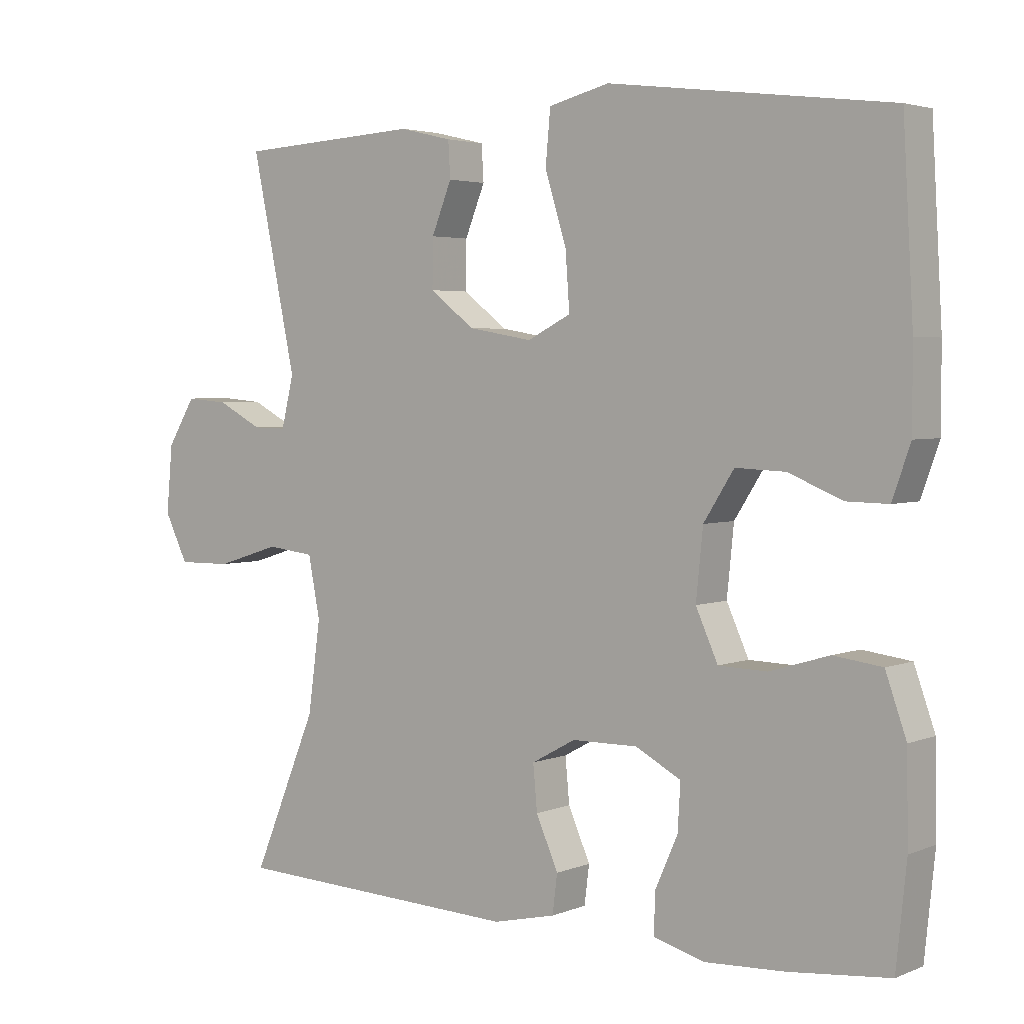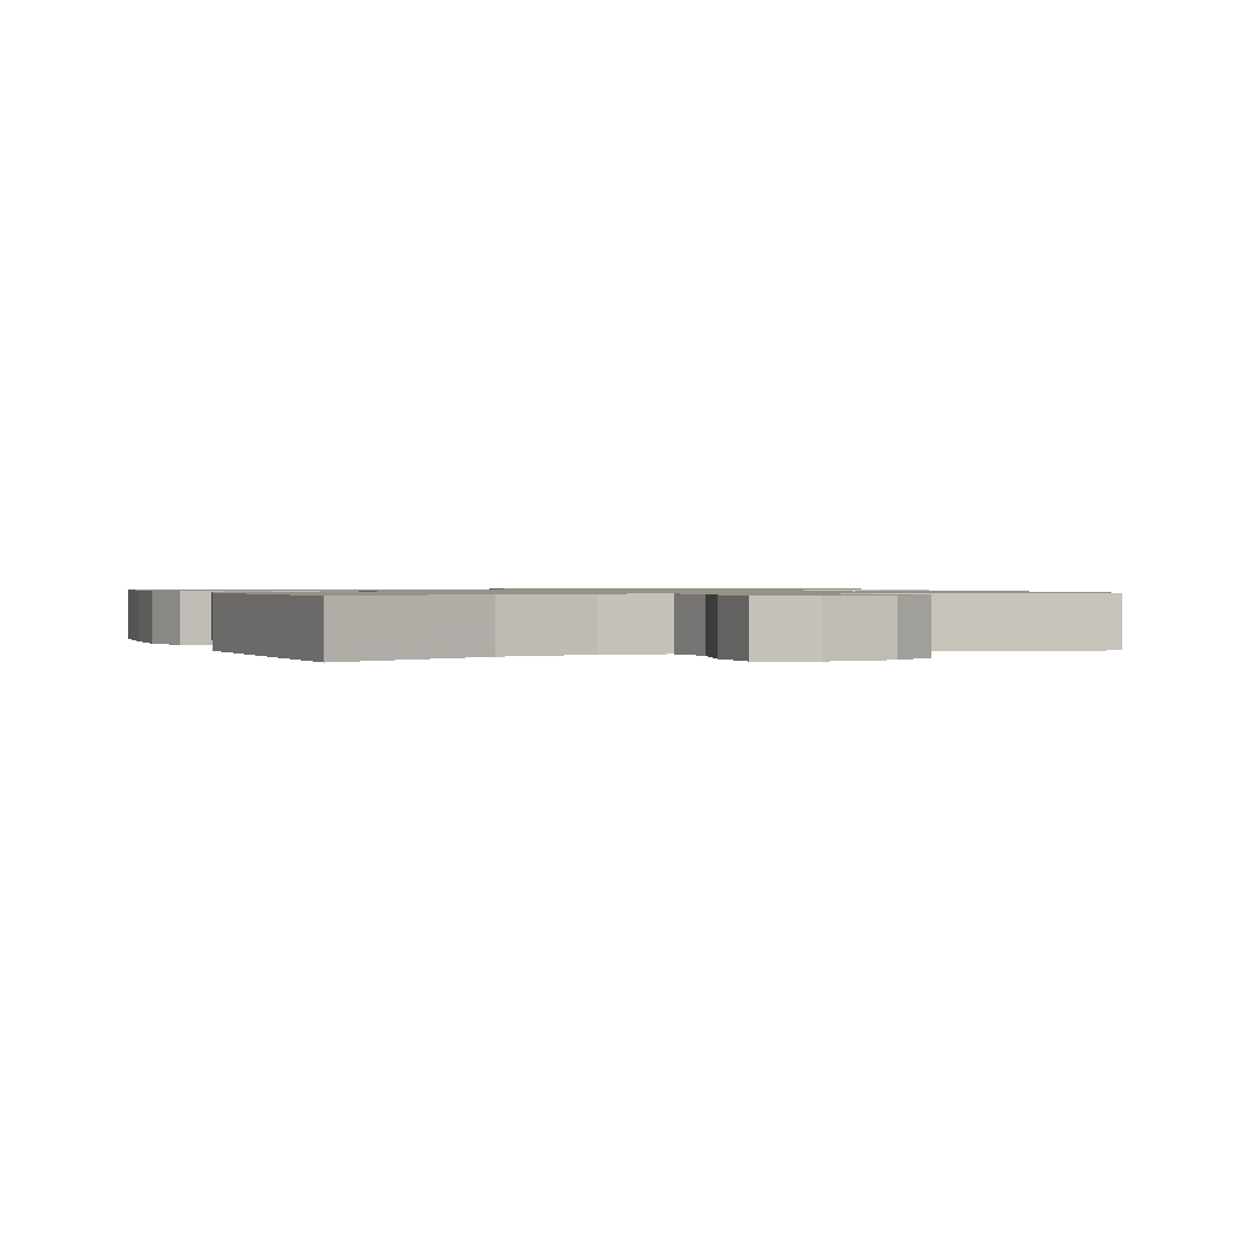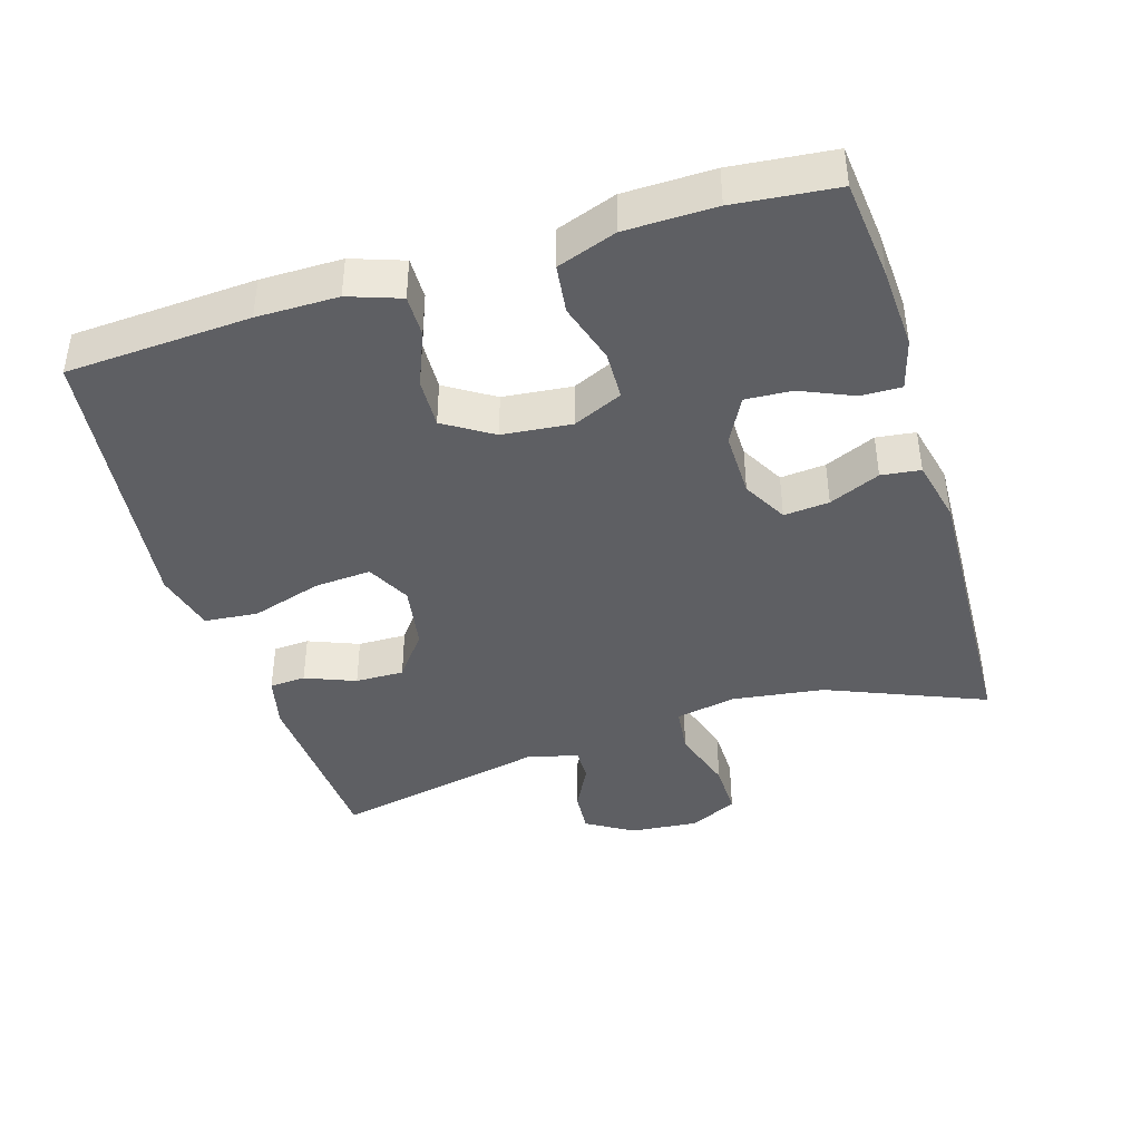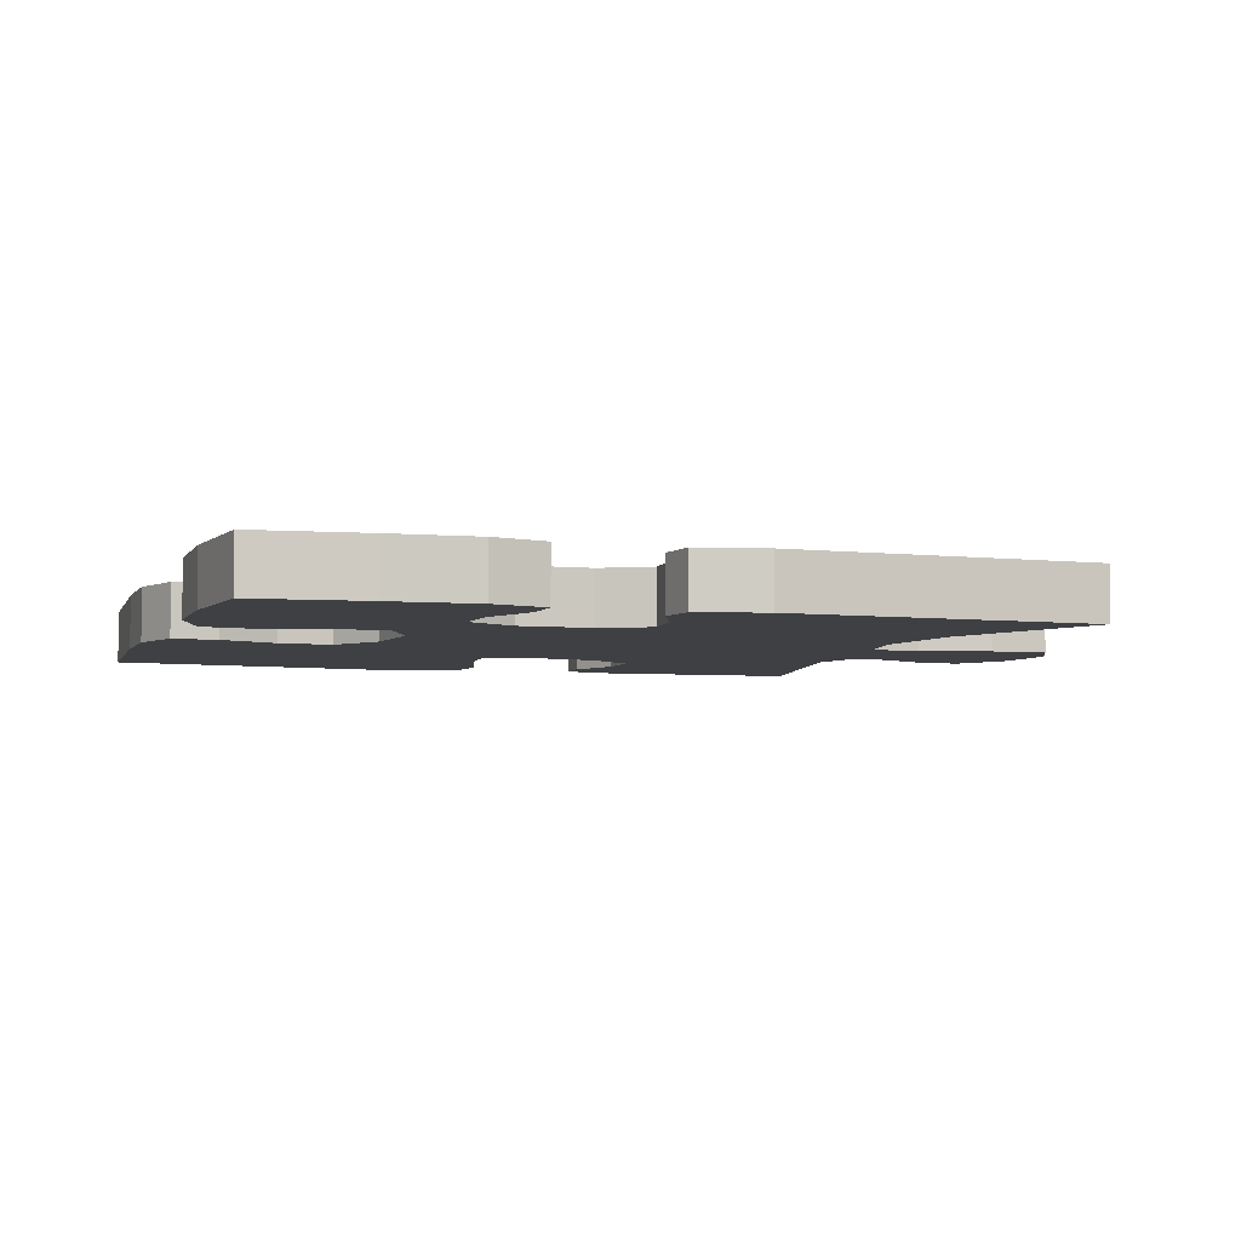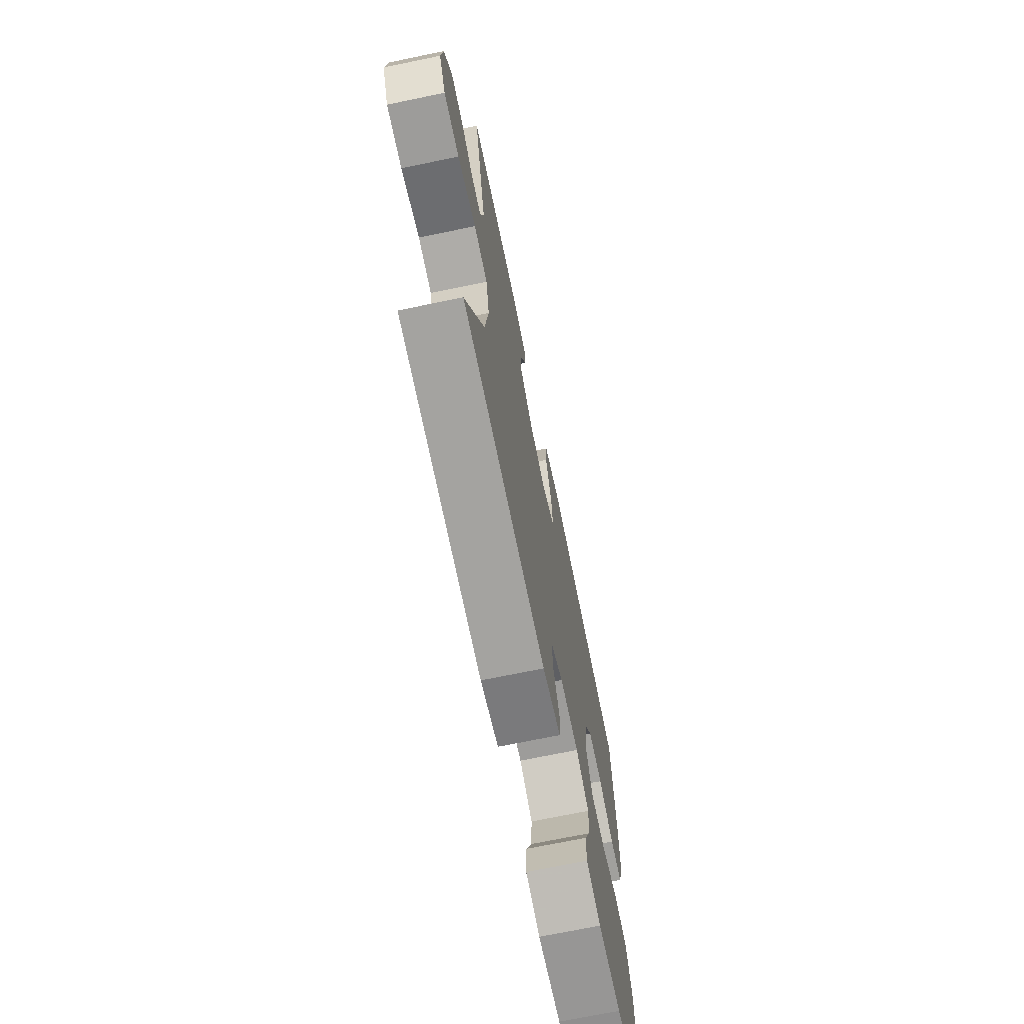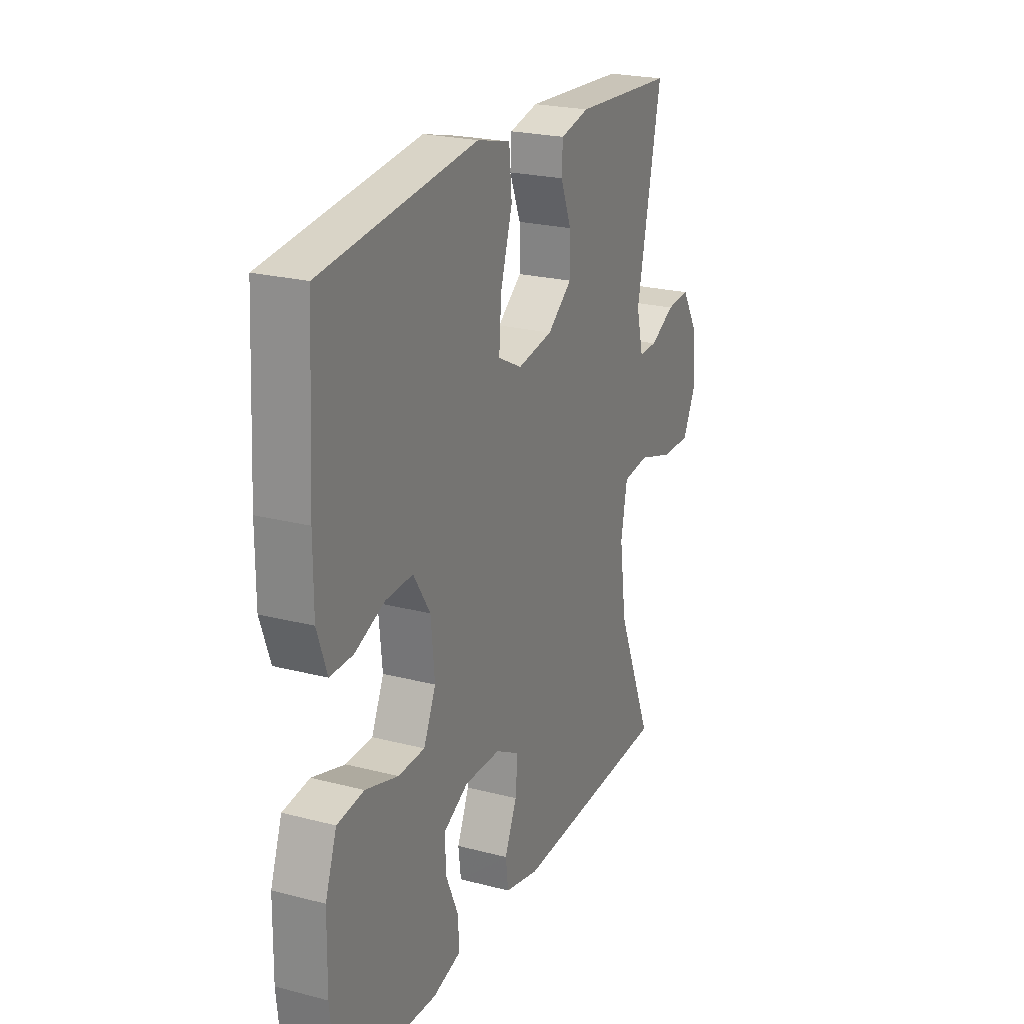
<metadata>
{"format":"obj","ext":"obj","renderer":"f3d","projection":"perspective","resolution":1024,"background":"white","views":[{"elev":3.5,"azim":37.4,"up":"+Z"},{"elev":1.1,"azim":-113.2,"up":"+Y"},{"elev":-41.5,"azim":107.1,"up":"+Y"},{"elev":-4.9,"azim":161.7,"up":"+Y"},{"elev":-70.7,"azim":-78.3,"up":"+Z"},{"elev":23.0,"azim":113.9,"up":"+Z"}]}
</metadata>
<code>
v -0.5 0.07 0.5
v -0.235 0.07 0.515
v -0.159 0.07 0.497
v -0.156 0.07 0.445
v -0.185 0.07 0.373
v -0.186 0.07 0.303
v -0.121 0.07 0.253
v -0.028 0.07 0.237
v 0.035 0.07 0.269
v 0.029 0.07 0.351
v -0.002 0.07 0.452
v 0.005 0.07 0.529
v 0.093 0.07 0.551
v 0.228 0.07 0.534
v 0.5 0.07 0.5
v 0.515 0.07 0.237
v 0.515 0.07 0.121
v 0.489 0.07 0.047
v 0.429 0.07 0.048
v 0.351 0.07 0.08
v 0.279 0.07 0.083
v 0.235 0.07 0.014
v 0.225 0.07 -0.085
v 0.257 0.07 -0.156
v 0.327 0.07 -0.158
v 0.413 0.07 -0.132
v 0.483 0.07 -0.141
v 0.513 0.07 -0.226
v 0.515 0.07 -0.354
v 0.5 0.07 -0.5
v 0.355 0.07 -0.515
v 0.239 0.07 -0.521
v 0.166 0.07 -0.501
v 0.167 0.07 -0.443
v 0.2 0.07 -0.368
v 0.204 0.07 -0.301
v 0.138 0.07 -0.266
v 0.043 0.07 -0.267
v -0.021 0.07 -0.302
v -0.015 0.07 -0.367
v 0.017 0.07 -0.44
v 0.01 0.07 -0.496
v -0.081 0.07 -0.517
v -0.5 0.07 -0.5
v -0.406 0.07 -0.274
v -0.388 0.07 -0.142
v -0.405 0.07 -0.054
v -0.474 0.07 -0.046
v -0.567 0.07 -0.075
v -0.645 0.07 -0.076
v -0.679 0.07 -0.007
v -0.67 0.07 0.091
v -0.629 0.07 0.158
v -0.567 0.07 0.153
v -0.502 0.07 0.119
v -0.453 0.07 0.118
v -0.435 0.07 0.192
v -0.5 0 0.5
v -0.235 0 0.515
v -0.159 0 0.497
v -0.156 0 0.445
v -0.185 0 0.373
v -0.186 0 0.303
v -0.121 0 0.253
v -0.028 0 0.237
v 0.035 0 0.269
v 0.029 0 0.351
v -0.002 0 0.452
v 0.005 0 0.529
v 0.093 0 0.551
v 0.228 0 0.534
v 0.5 0 0.5
v 0.515 0 0.237
v 0.515 0 0.121
v 0.489 0 0.047
v 0.429 0 0.048
v 0.351 0 0.08
v 0.279 0 0.083
v 0.235 0 0.014
v 0.225 0 -0.085
v 0.257 0 -0.156
v 0.327 0 -0.158
v 0.413 0 -0.132
v 0.483 0 -0.141
v 0.513 0 -0.226
v 0.515 0 -0.354
v 0.5 0 -0.5
v 0.355 0 -0.515
v 0.239 0 -0.521
v 0.166 0 -0.501
v 0.167 0 -0.443
v 0.2 0 -0.368
v 0.204 0 -0.301
v 0.138 0 -0.266
v 0.043 0 -0.267
v -0.021 0 -0.302
v -0.015 0 -0.367
v 0.017 0 -0.44
v 0.01 0 -0.496
v -0.081 0 -0.517
v -0.5 0 -0.5
v -0.406 0 -0.274
v -0.388 0 -0.142
v -0.405 0 -0.054
v -0.474 0 -0.046
v -0.567 0 -0.075
v -0.645 0 -0.076
v -0.679 0 -0.007
v -0.67 0 0.091
v -0.629 0 0.158
v -0.567 0 0.153
v -0.502 0 0.119
v -0.453 0 0.118
v -0.435 0 0.192
f 52 53 54 55
f 52 55 56
f 51 52 56
f 48 49 50 51
f 47 48 51 56
f 42 43 44 45
f 40 41 42 45
f 39 40 45 46
f 38 39 46 47
f 32 33 34 35
f 32 35 36
f 31 32 36
f 30 31 36
f 29 30 36
f 28 29 36 37
f 25 26 27 28
f 24 25 28 37
f 17 18 19 20
f 17 20 21
f 14 15 16 17
f 14 17 21
f 13 14 21 22
f 10 11 12 13
f 9 10 13 22
f 2 3 4 5
f 57 1 2 5
f 57 5 6
f 56 57 6 7
f 47 56 7 8
f 23 24 37 38
f 22 23 38 47
f 8 9 22 47
f 112 111 110 109
f 113 112 109
f 113 109 108
f 108 107 106 105
f 113 108 105 104
f 102 101 100 99
f 102 99 98 97
f 103 102 97 96
f 104 103 96 95
f 92 91 90 89
f 93 92 89
f 93 89 88
f 93 88 87
f 93 87 86
f 94 93 86 85
f 85 84 83 82
f 94 85 82 81
f 77 76 75 74
f 78 77 74
f 74 73 72 71
f 78 74 71
f 79 78 71 70
f 70 69 68 67
f 79 70 67 66
f 62 61 60 59
f 62 59 58 114
f 63 62 114
f 64 63 114 113
f 65 64 113 104
f 95 94 81 80
f 104 95 80 79
f 104 79 66 65
f 1 58 59 2
f 2 59 60 3
f 3 60 61 4
f 4 61 62 5
f 5 62 63 6
f 6 63 64 7
f 7 64 65 8
f 8 65 66 9
f 9 66 67 10
f 10 67 68 11
f 11 68 69 12
f 12 69 70 13
f 13 70 71 14
f 14 71 72 15
f 15 72 73 16
f 16 73 74 17
f 17 74 75 18
f 18 75 76 19
f 19 76 77 20
f 20 77 78 21
f 21 78 79 22
f 22 79 80 23
f 23 80 81 24
f 24 81 82 25
f 25 82 83 26
f 26 83 84 27
f 27 84 85 28
f 28 85 86 29
f 29 86 87 30
f 30 87 88 31
f 31 88 89 32
f 32 89 90 33
f 33 90 91 34
f 34 91 92 35
f 35 92 93 36
f 36 93 94 37
f 37 94 95 38
f 38 95 96 39
f 39 96 97 40
f 40 97 98 41
f 41 98 99 42
f 42 99 100 43
f 43 100 101 44
f 44 101 102 45
f 45 102 103 46
f 46 103 104 47
f 47 104 105 48
f 48 105 106 49
f 49 106 107 50
f 50 107 108 51
f 51 108 109 52
f 52 109 110 53
f 53 110 111 54
f 54 111 112 55
f 55 112 113 56
f 56 113 114 57
f 57 114 58 1

</code>
